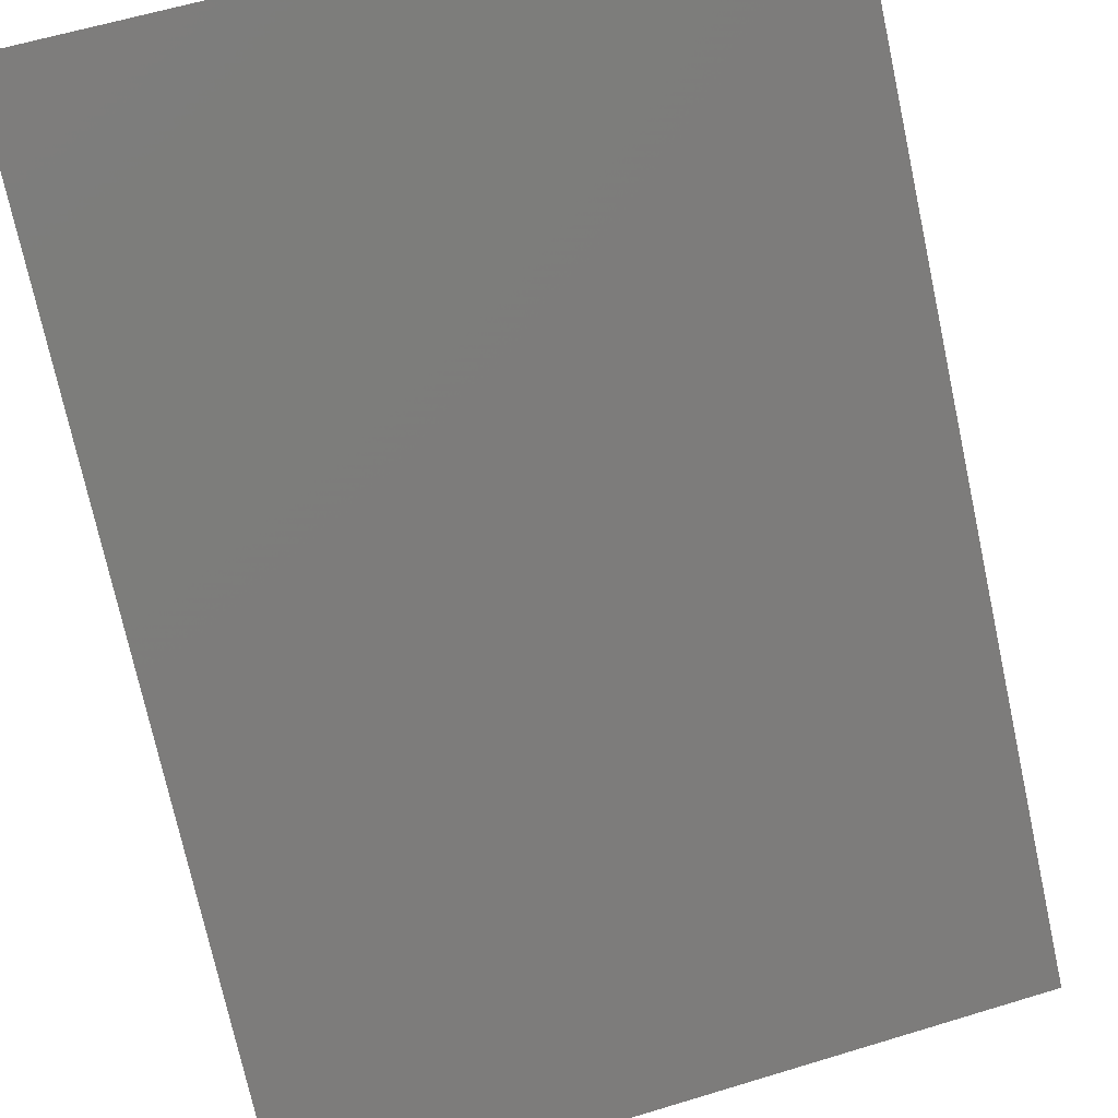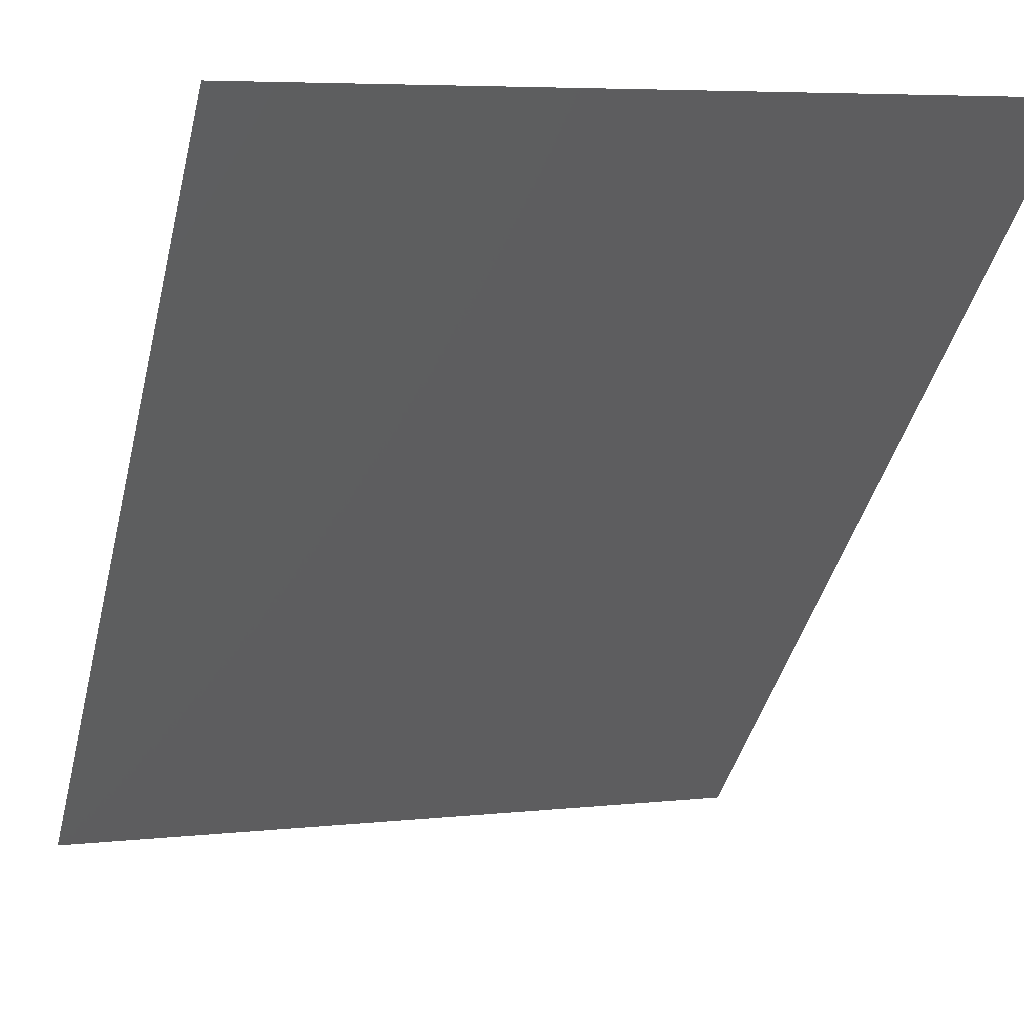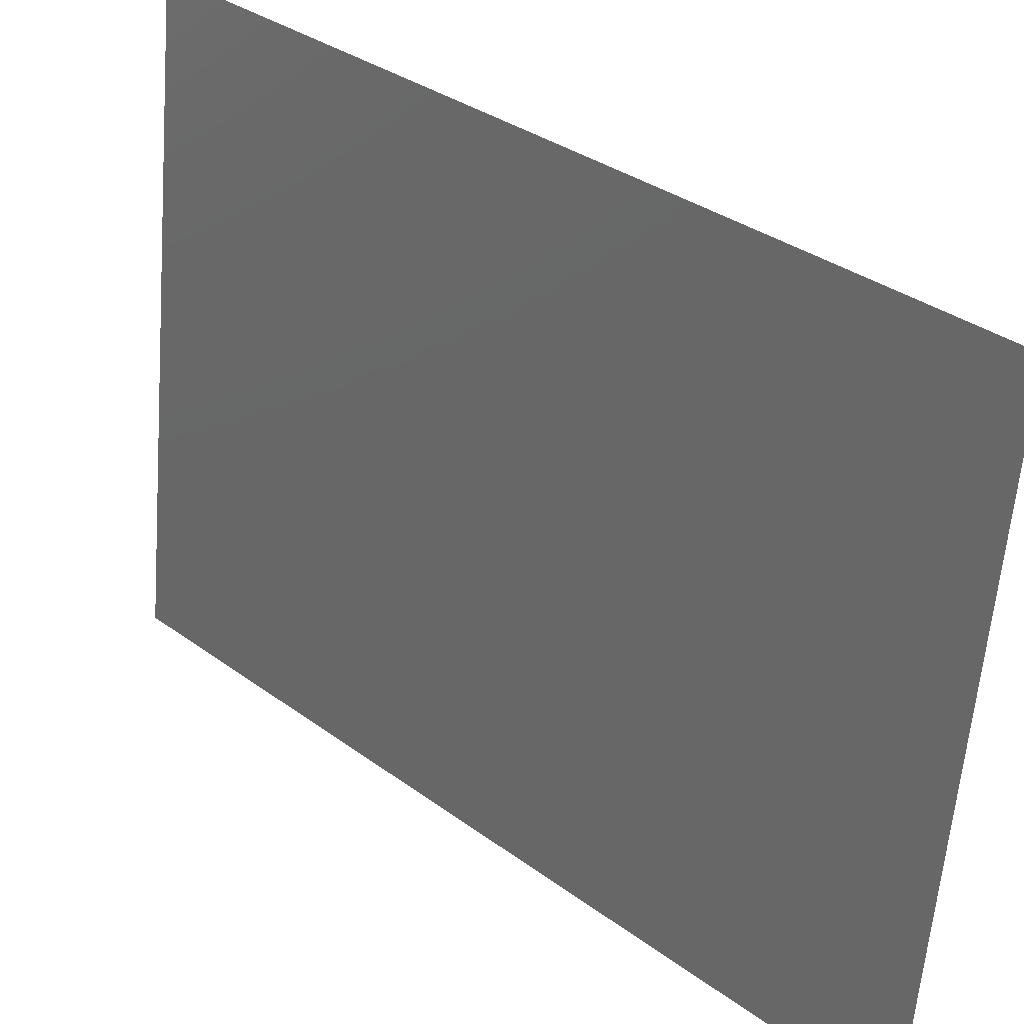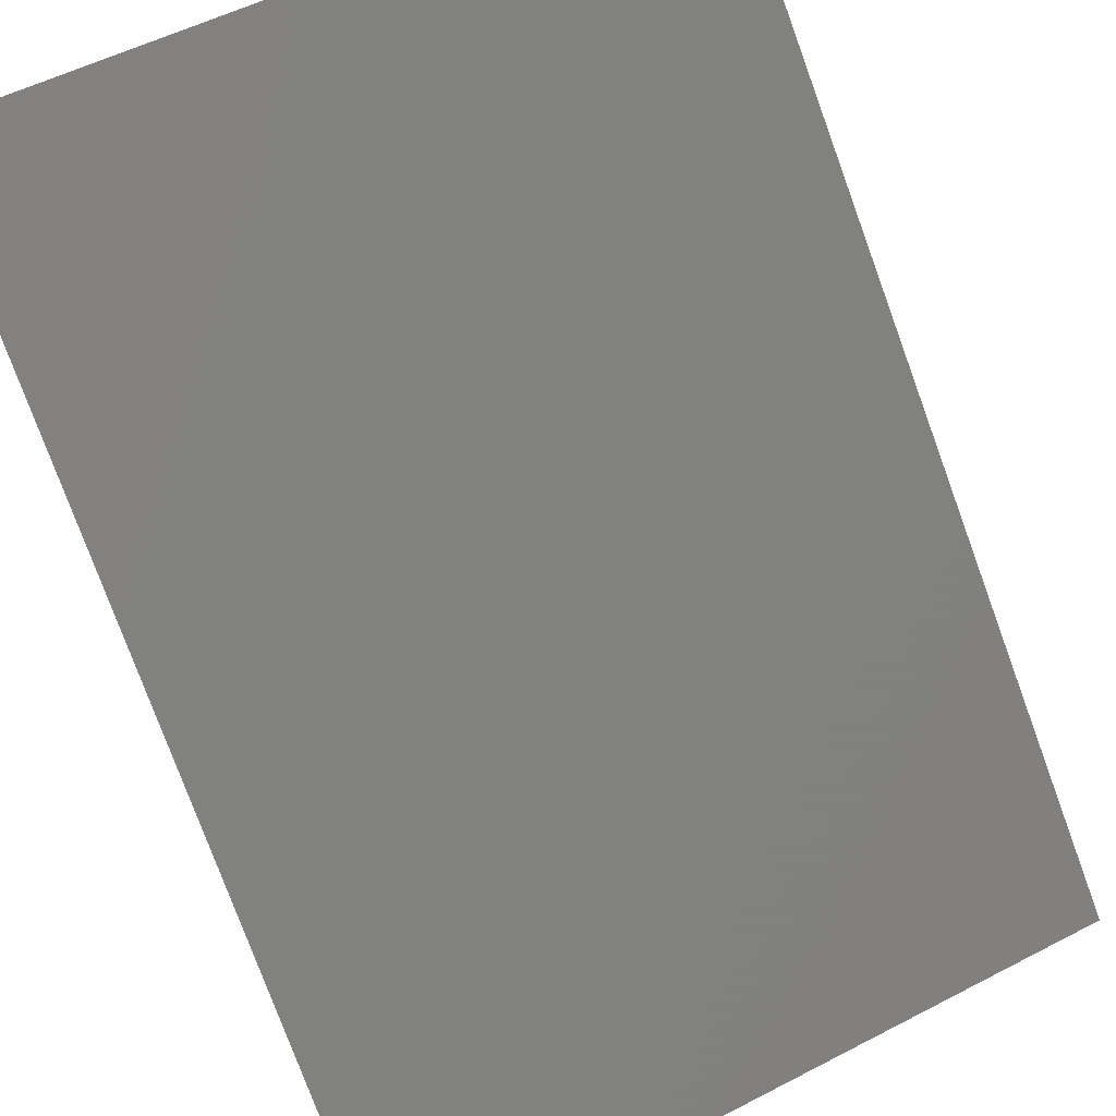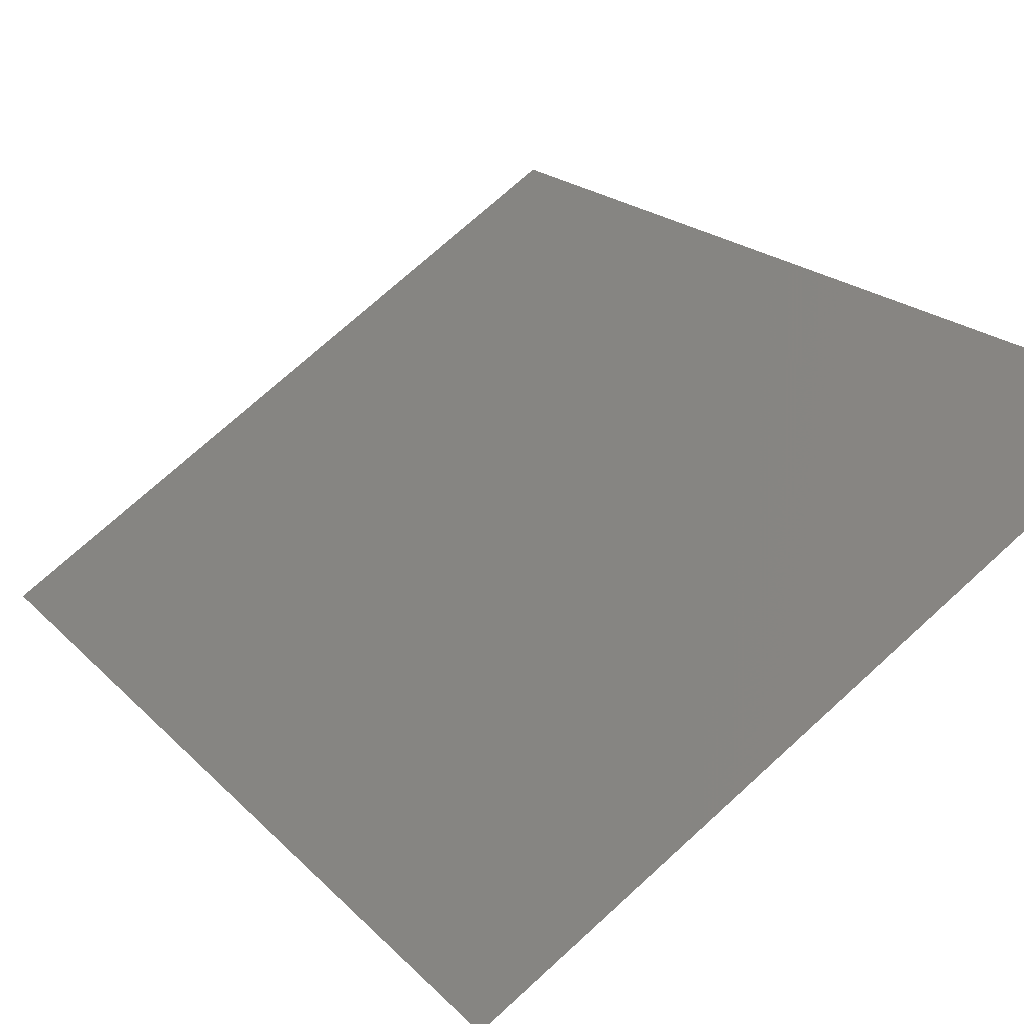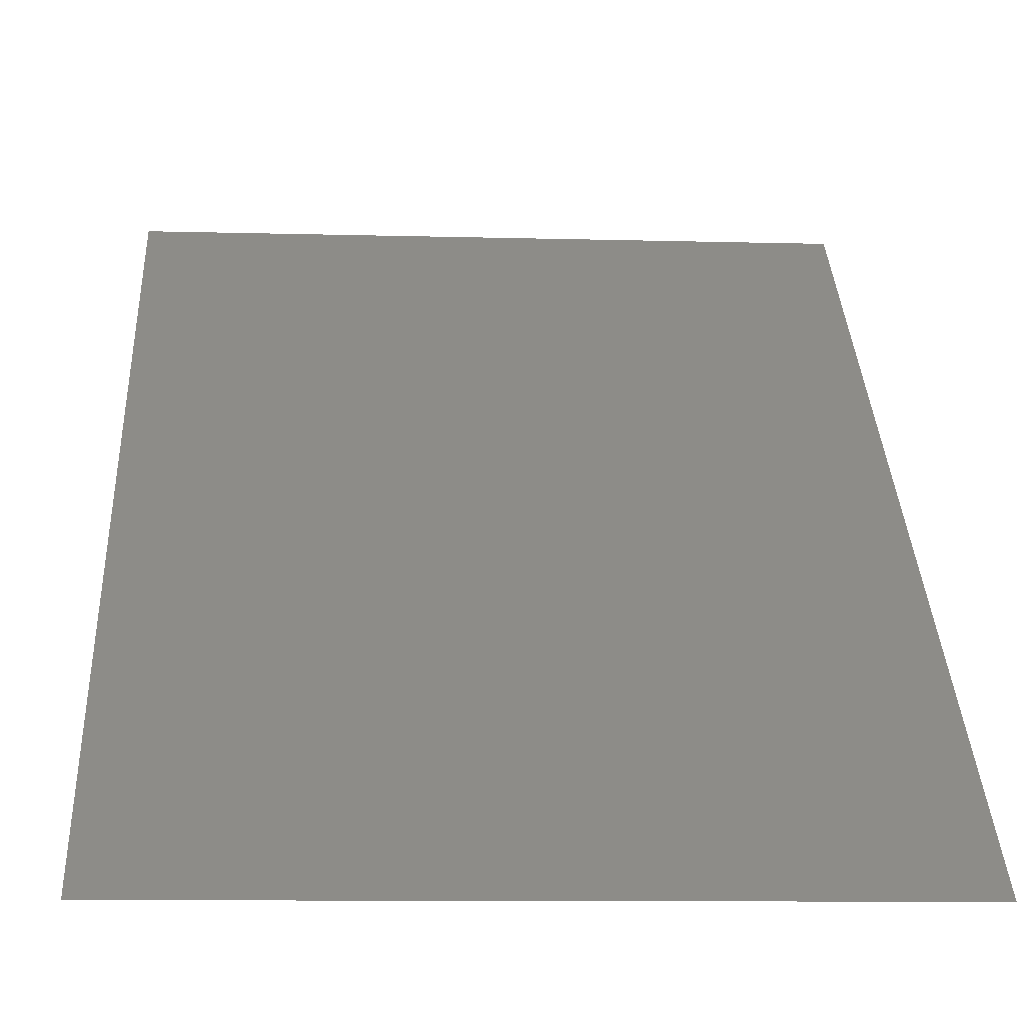
<metadata>
{"format":"stl","ext":"stl","renderer":"f3d","projection":"perspective","resolution":1024,"background":"white","views":[{"elev":59.8,"azim":-17.4,"up":"+Z"},{"elev":5.8,"azim":161.2,"up":"+Z"},{"elev":-61.1,"azim":-94.6,"up":"+Z"},{"elev":53.2,"azim":-29.1,"up":"+Z"},{"elev":72.3,"azim":137.6,"up":"+Z"},{"elev":-10.0,"azim":176.1,"up":"+Y"}]}
</metadata>
<code>
# stl→obj: 4 verts, 2 faces
v 0 0 0
v 1 0 0
v 1 1 1
v 0 1 1
f 1 2 3
f 1 4 3

</code>
